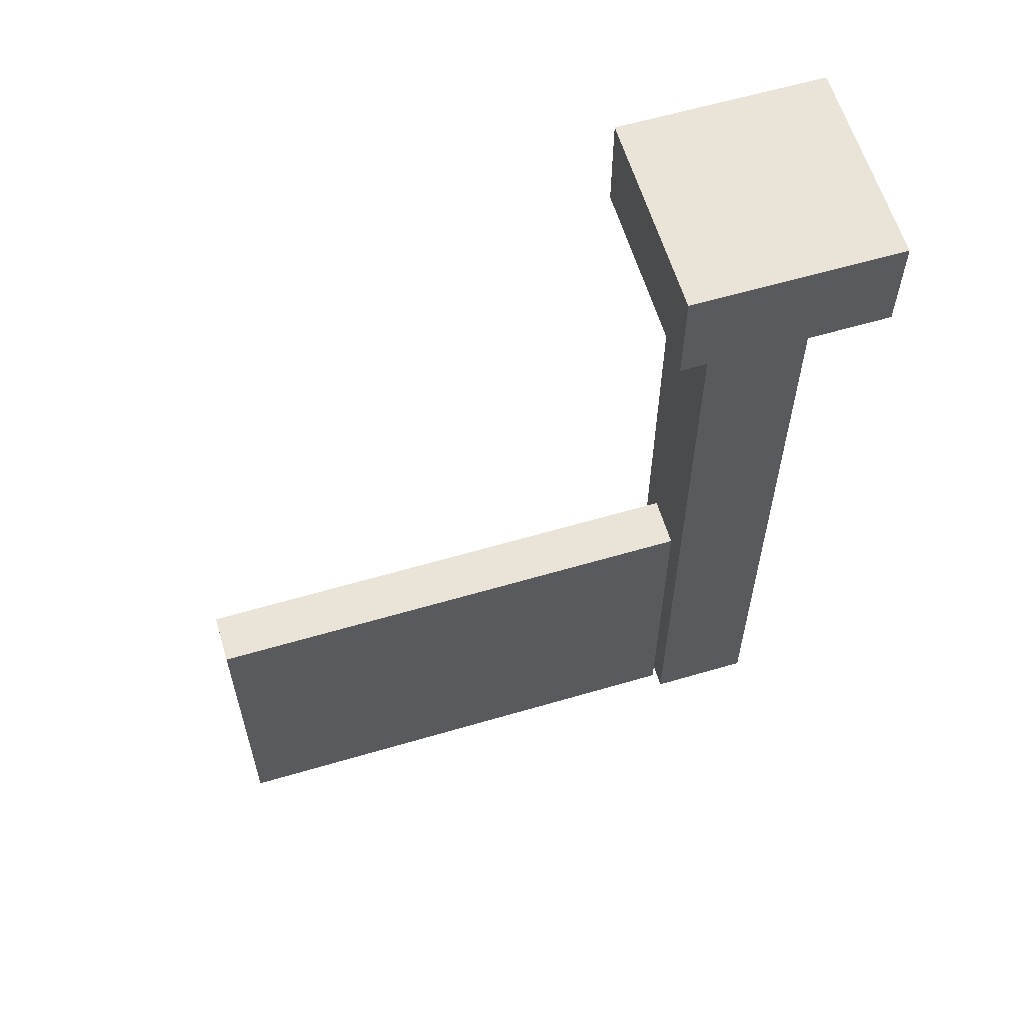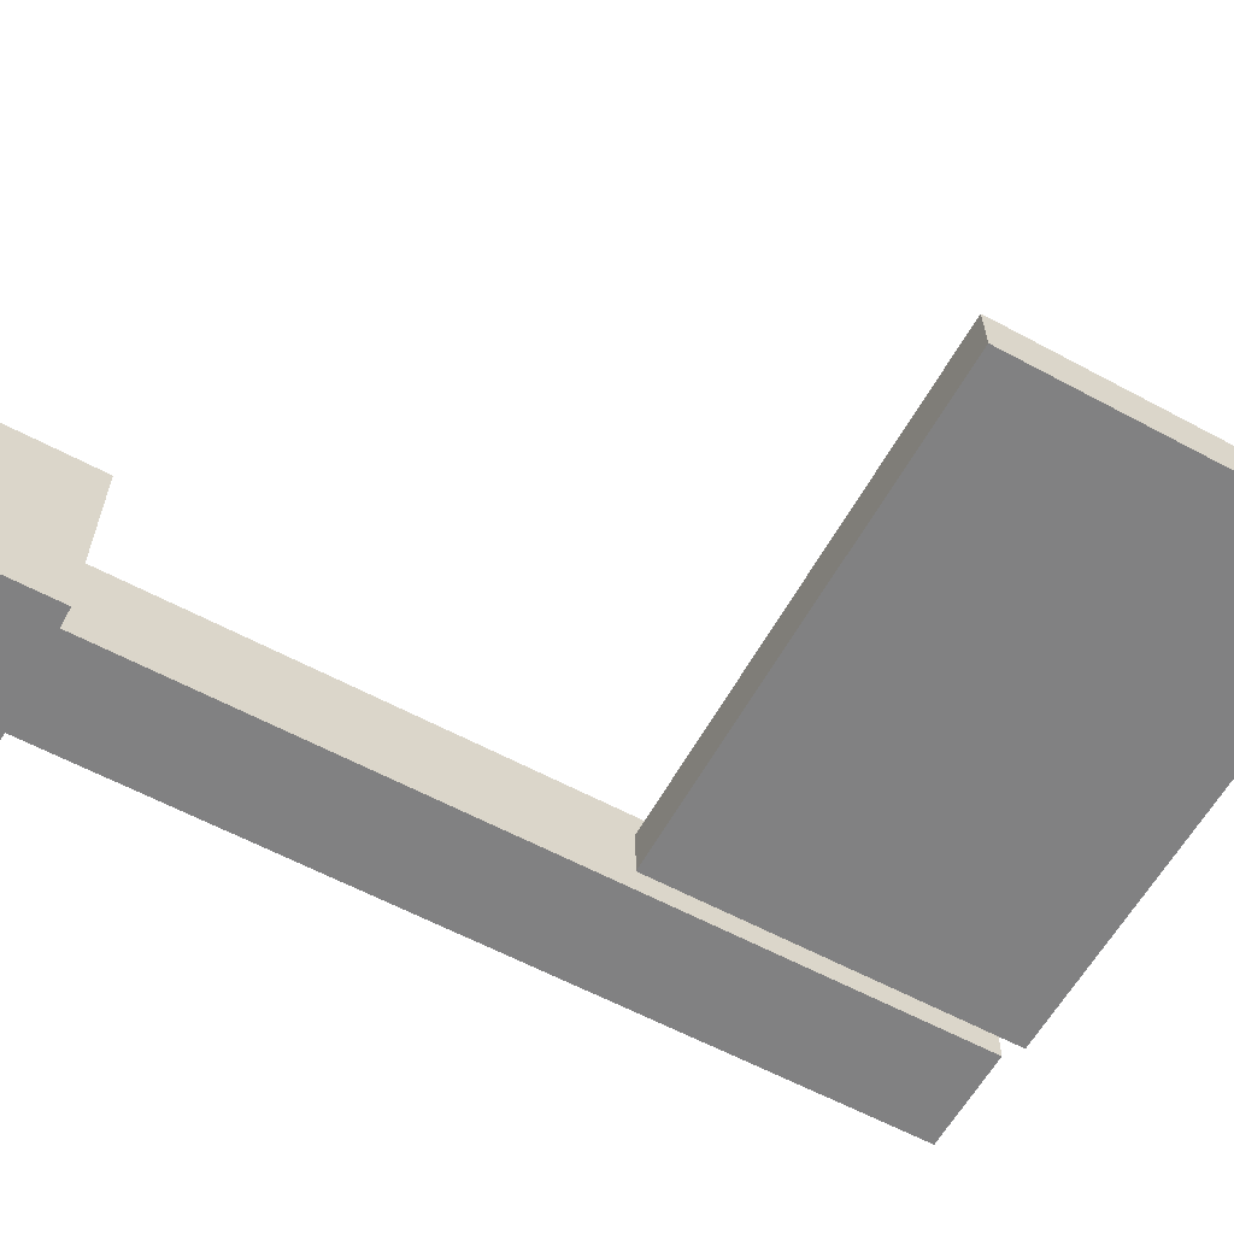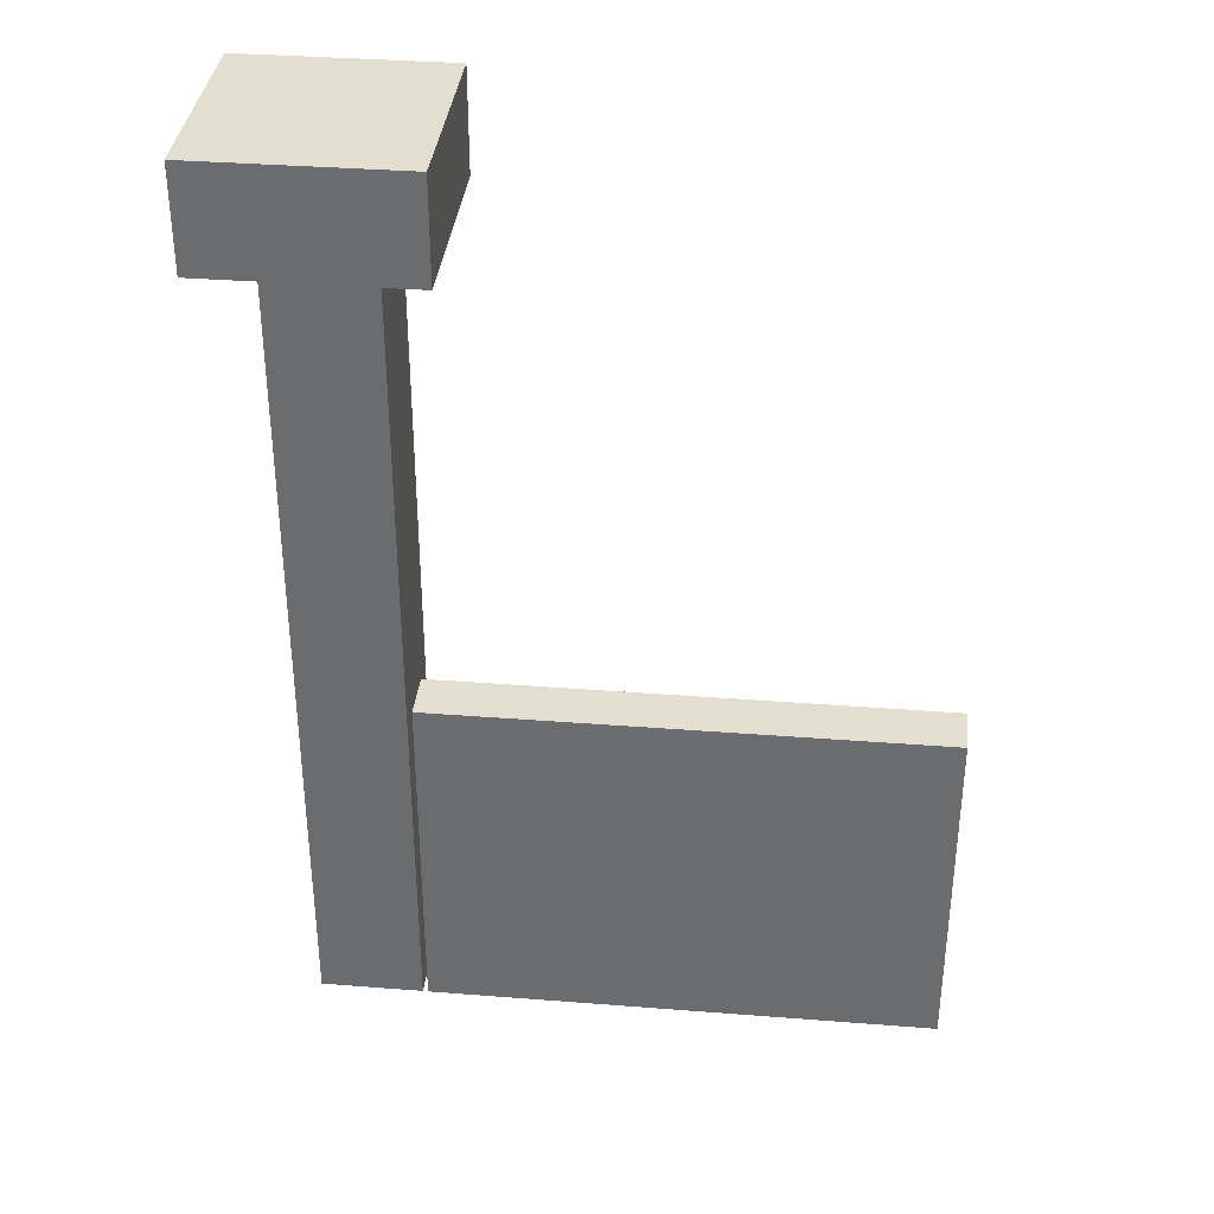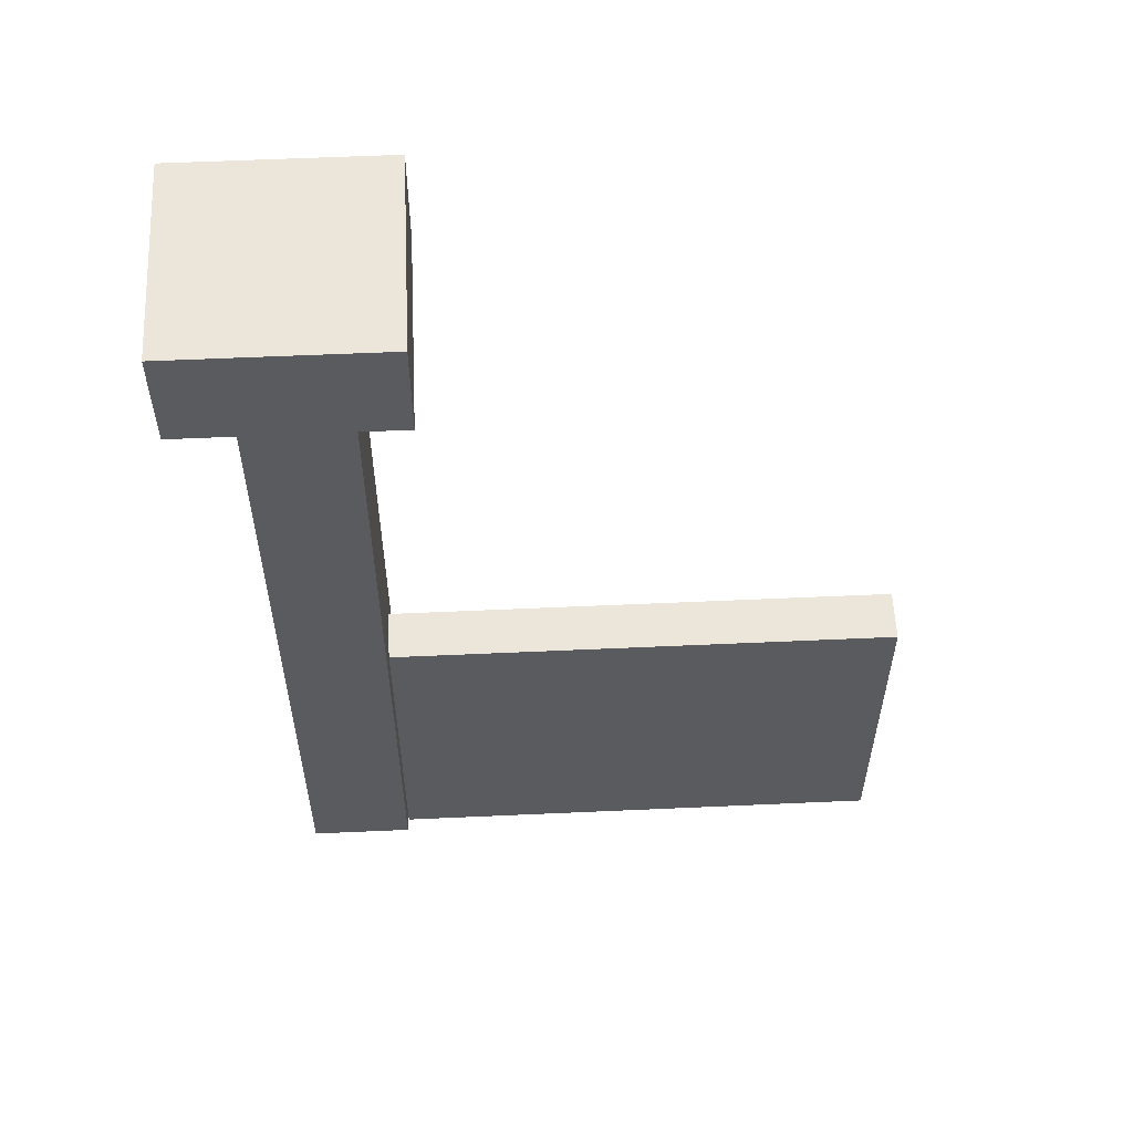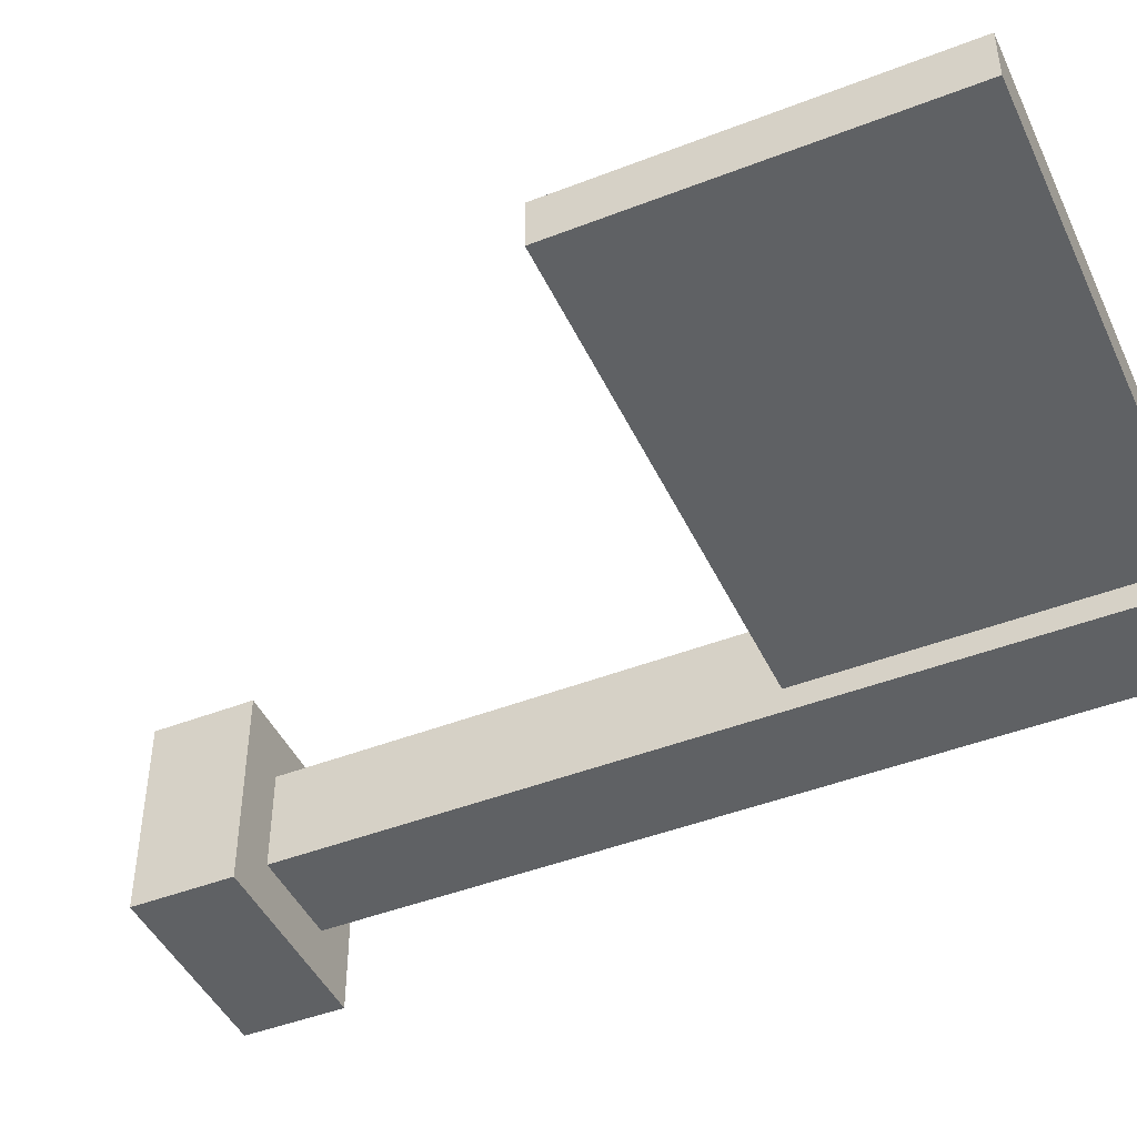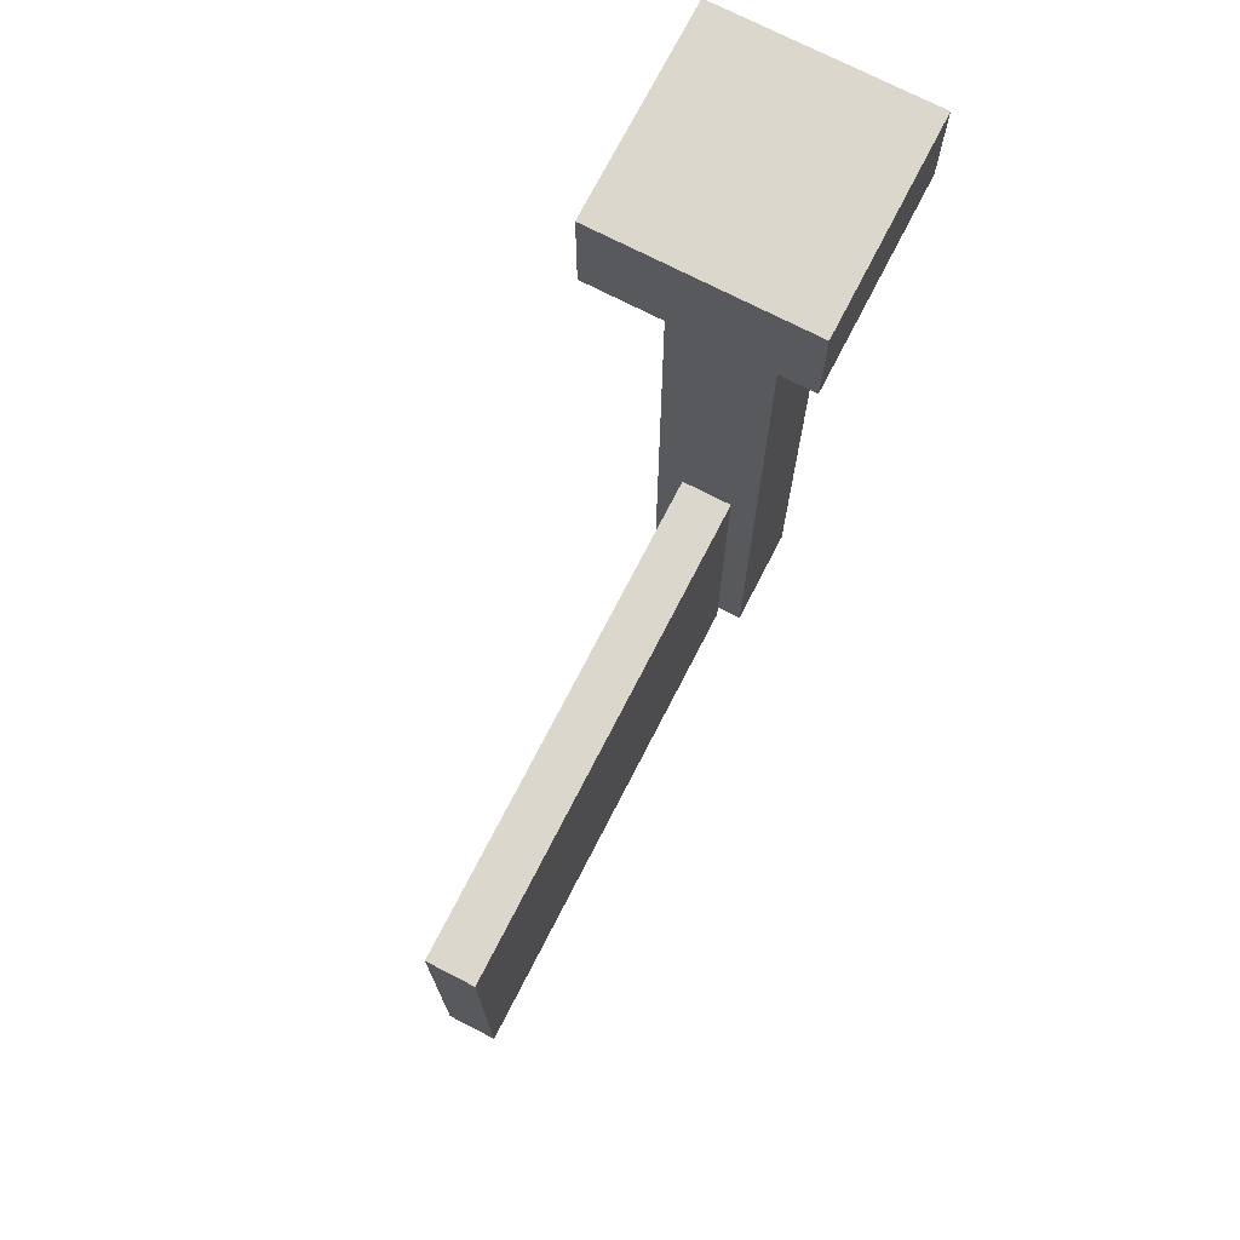
<metadata>
{"format":"obj","ext":"obj","renderer":"f3d","projection":"perspective","resolution":1024,"background":"white","views":[{"elev":60.8,"azim":-16.7,"up":"+Y"},{"elev":-60.4,"azim":-118.8,"up":"+Z"},{"elev":35.7,"azim":-174.1,"up":"+Y"},{"elev":57.1,"azim":177.3,"up":"+Y"},{"elev":-45.4,"azim":-65.8,"up":"+Z"},{"elev":73.4,"azim":-62.8,"up":"+Y"}]}
</metadata>
<code>
o flag
v 0.4375 0.4062 0.5312
v 0.4375 0.4062 0.4688
v 0.4375 -0.03125 0.5312
v 0.4375 -0.03125 0.4688
v -0.1875 0.4062 0.4688
v -0.1875 0.4062 0.5312
v -0.1875 -0.03125 0.4688
v -0.1875 -0.03125 0.5312
f 4 7 5 2
f 3 4 2 1
f 8 3 1 6
f 7 8 6 5
f 6 1 2 5
f 7 4 3 8
o cube
v 0.5625 1 0.5625
v 0.5625 1 0.4375
v 0.5625 0 0.5625
v 0.5625 0 0.4375
v 0.4375 1 0.4375
v 0.4375 1 0.5625
v 0.4375 0 0.4375
v 0.4375 0 0.5625
f 12 15 13 10
f 11 12 10 9
f 16 11 9 14
f 15 16 14 13
f 14 9 10 13
f 15 12 11 16
o top
v 0.625 1.125 0.625
v 0.625 1.125 0.375
v 0.625 1 0.625
v 0.625 1 0.375
v 0.375 1.125 0.375
v 0.375 1.125 0.625
v 0.375 1 0.375
v 0.375 1 0.625
f 20 23 21 18
f 19 20 18 17
f 24 19 17 22
f 23 24 22 21
f 22 17 18 21
f 23 20 19 24

</code>
